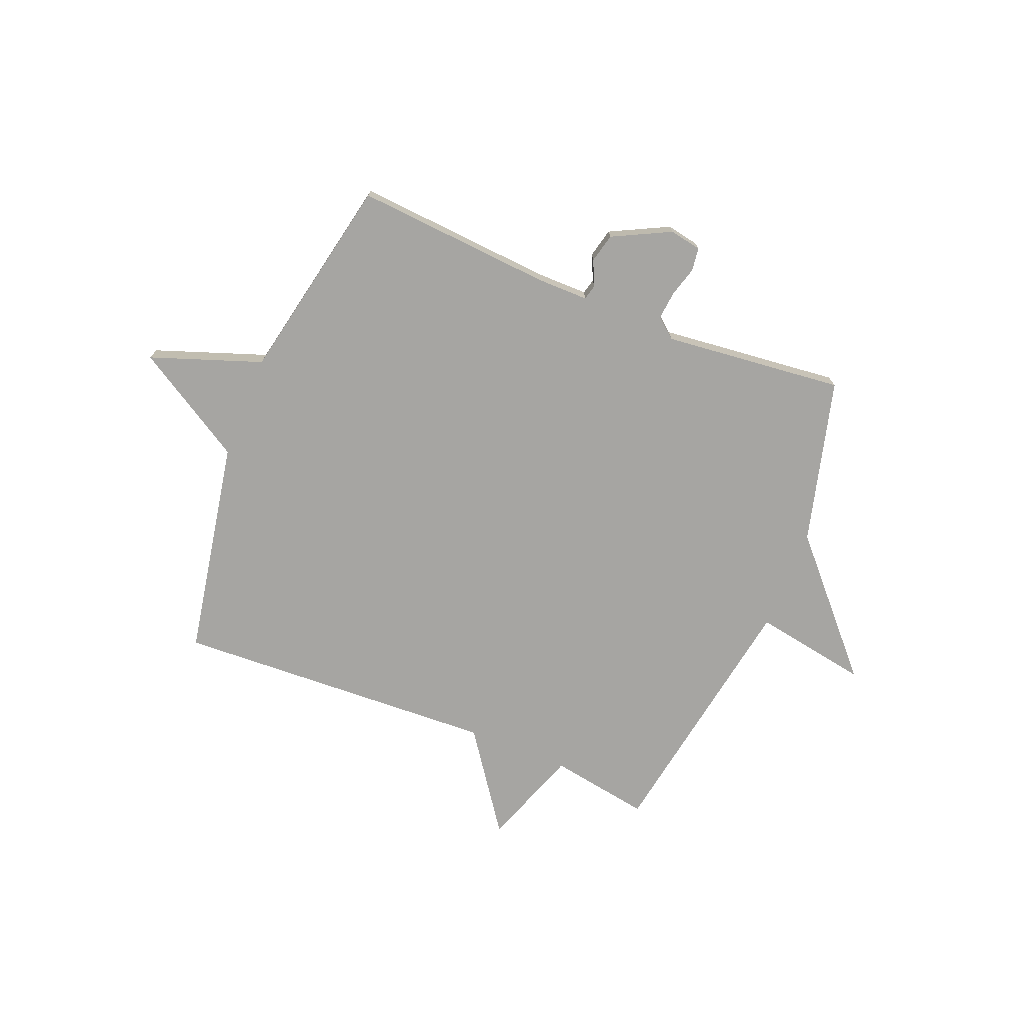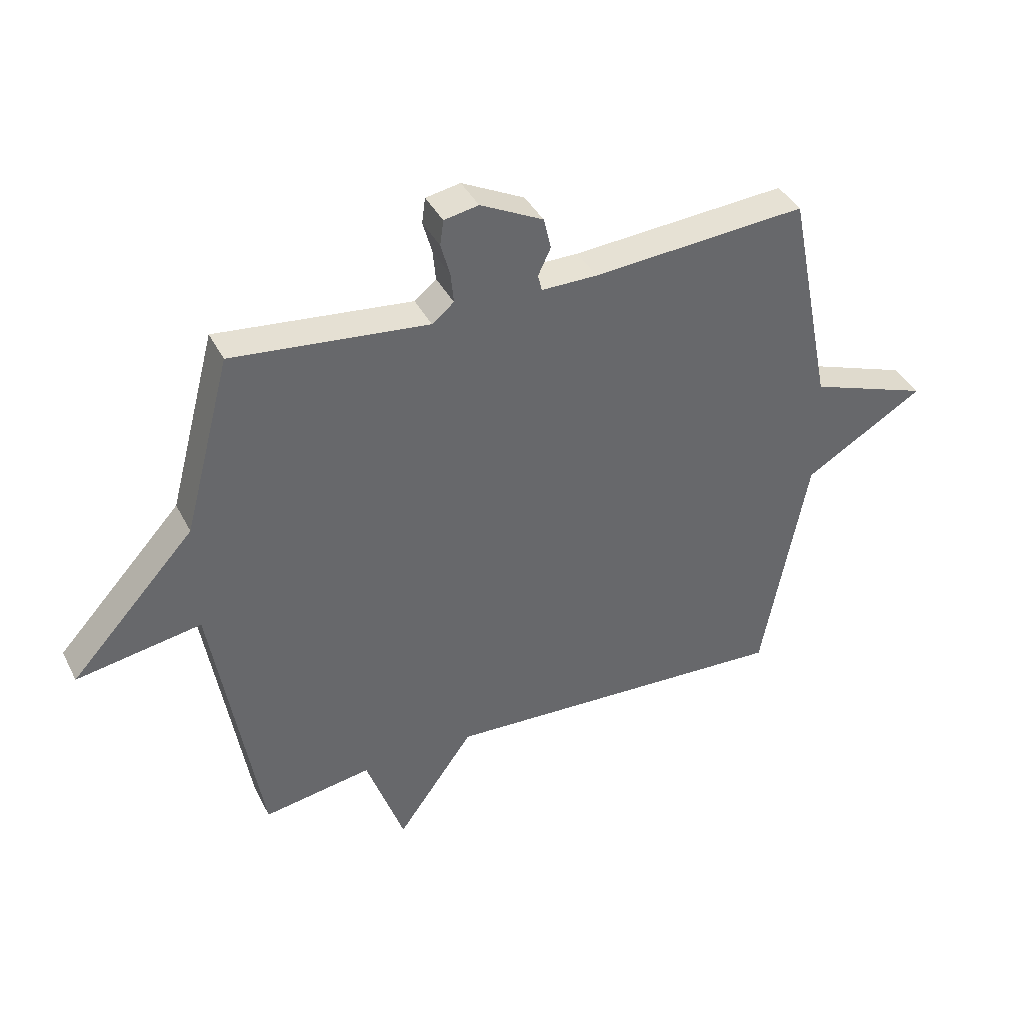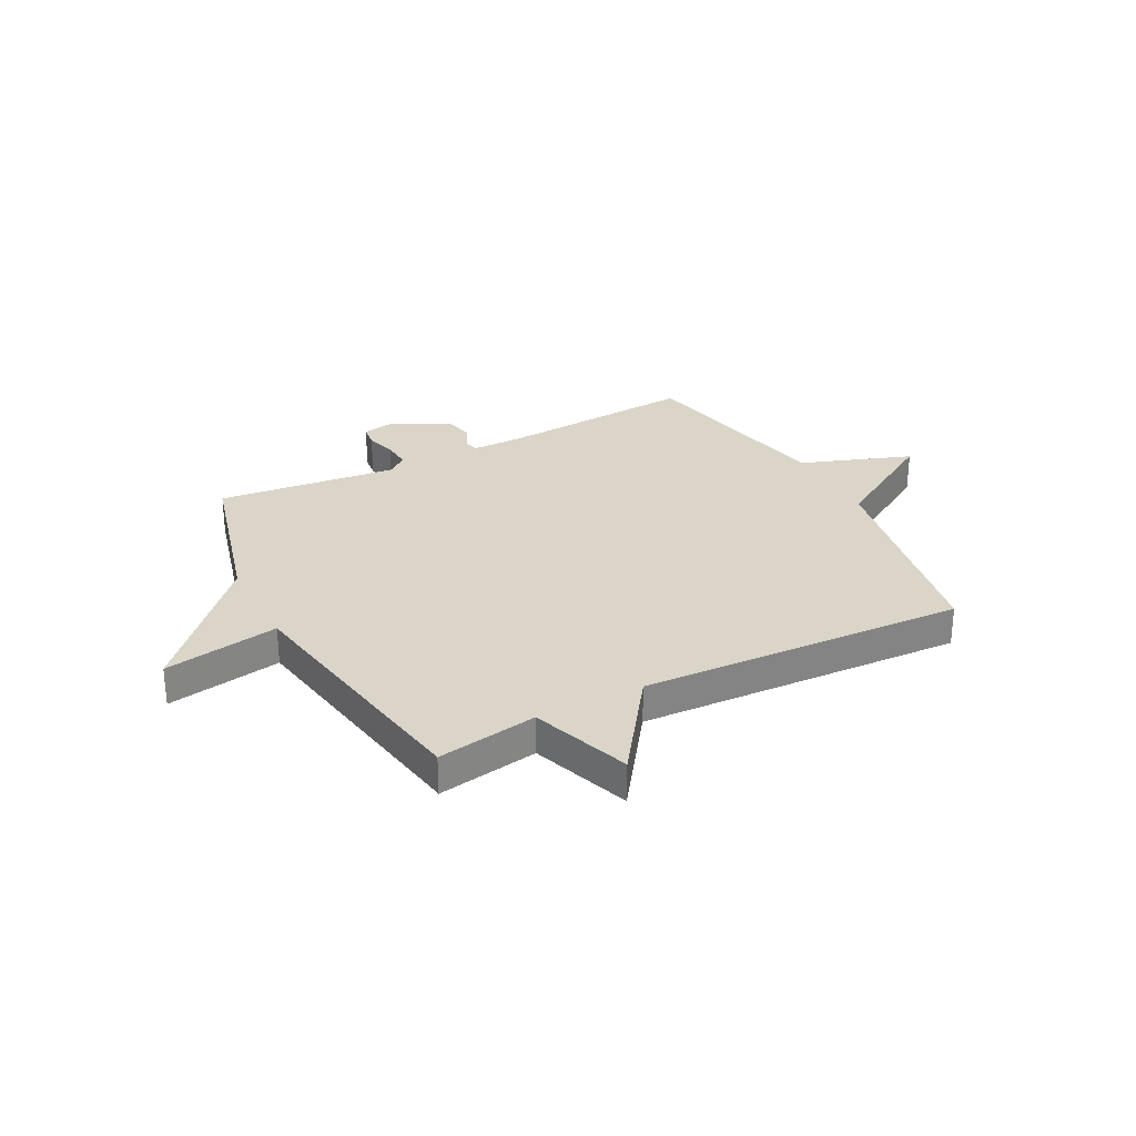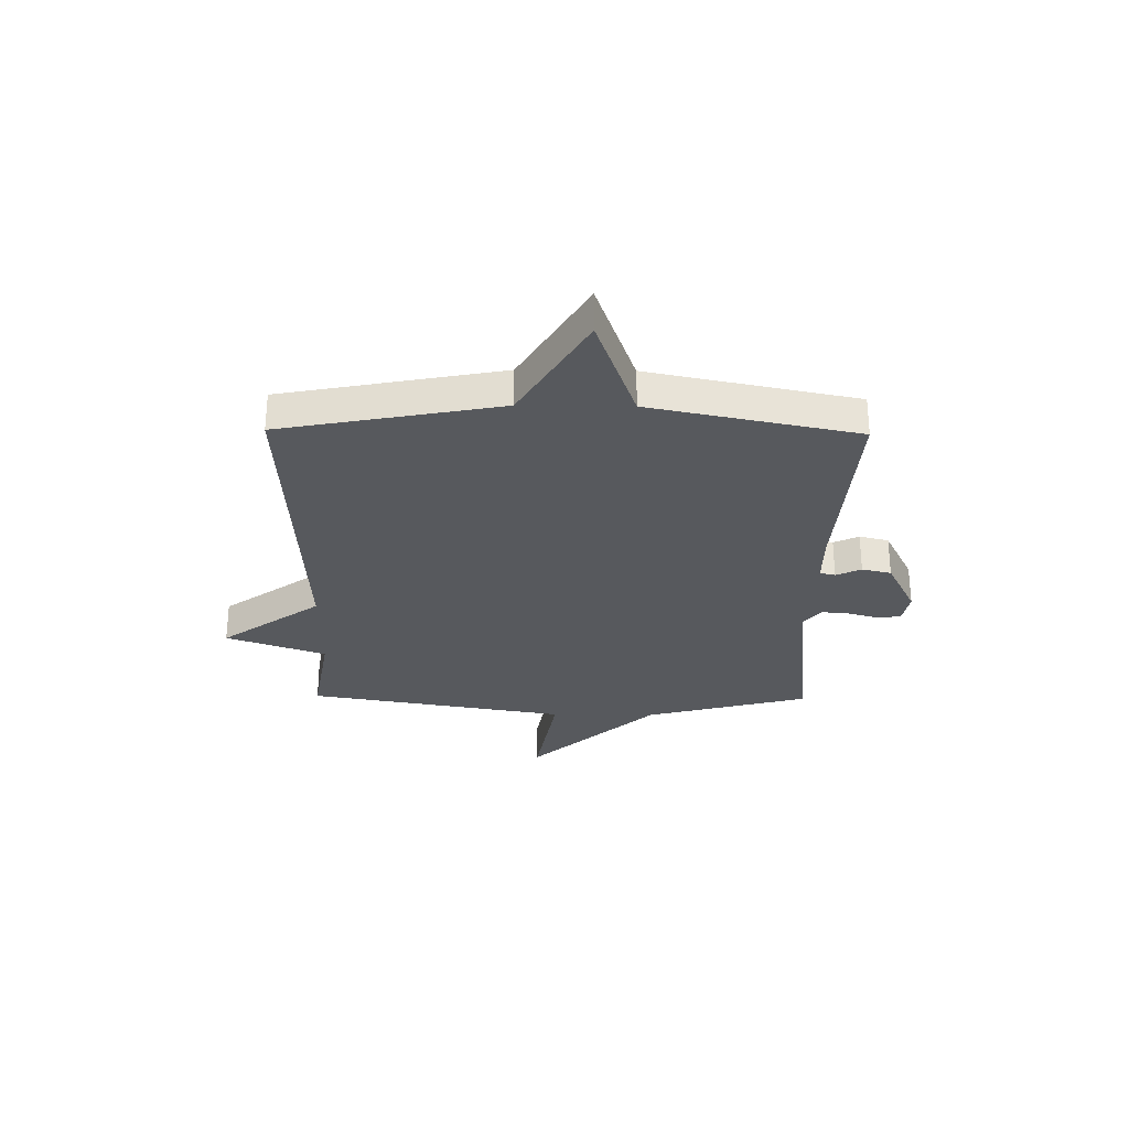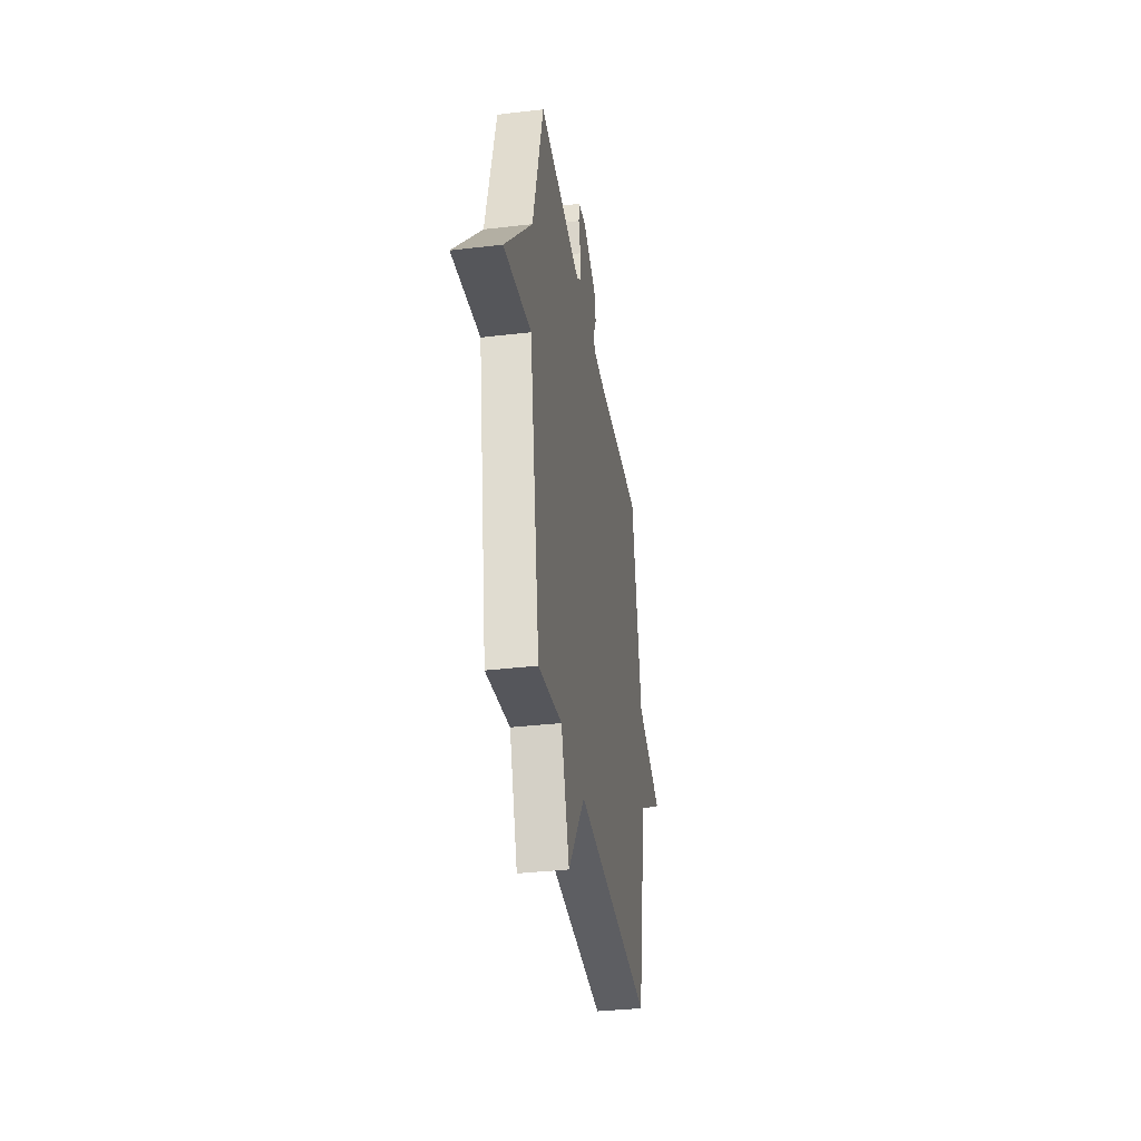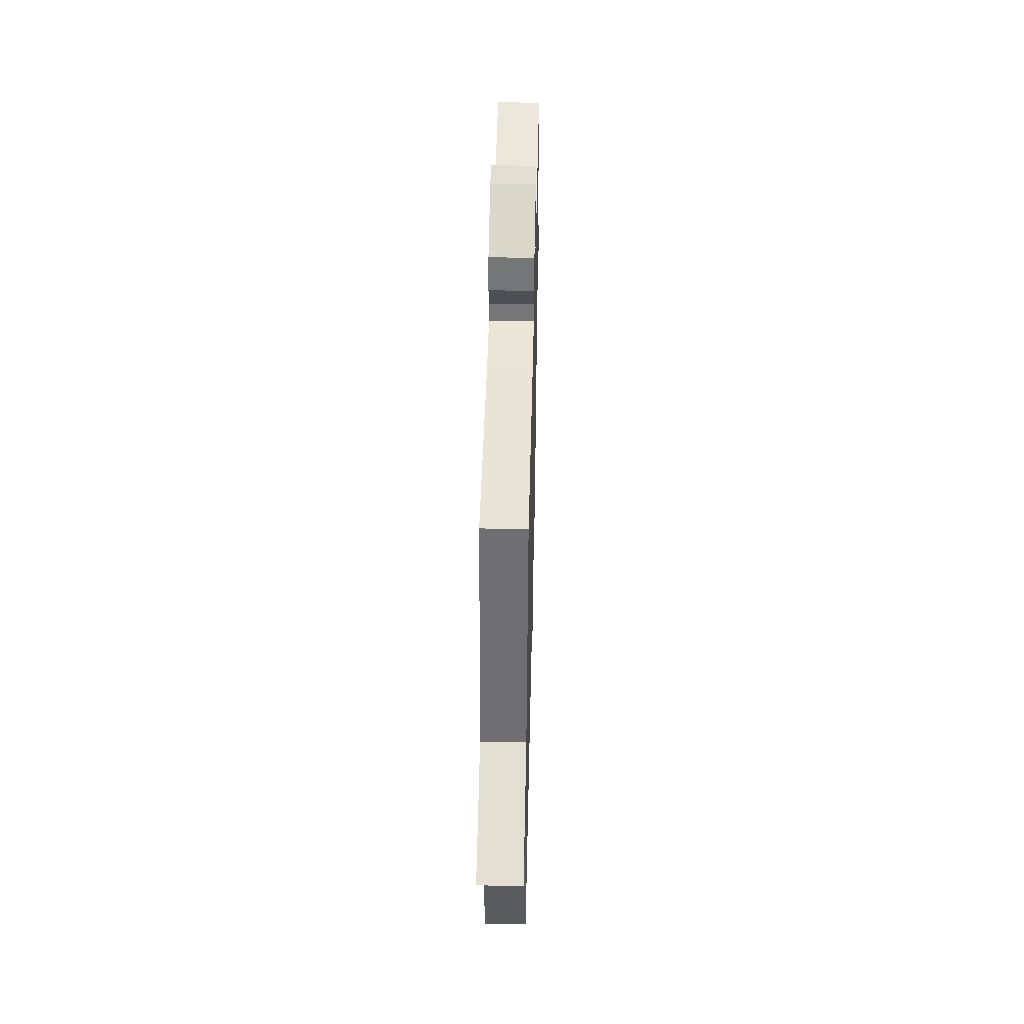
<metadata>
{"format":"obj","ext":"obj","renderer":"f3d","projection":"perspective","resolution":1024,"background":"white","views":[{"elev":-73.6,"azim":-22.2,"up":"+Y"},{"elev":39.7,"azim":155.1,"up":"+Z"},{"elev":29.2,"azim":152.4,"up":"+Y"},{"elev":-29.5,"azim":-90.8,"up":"+Y"},{"elev":-35.5,"azim":98.8,"up":"+Z"},{"elev":46.5,"azim":-88.7,"up":"+Z"}]}
</metadata>
<code>
v -0.5 0.07 0.5
v -0.127 0.07 0.473
v -0.03 0.07 0.473
v -0.023 0.07 0.502
v -0.045 0.07 0.549
v -0.032 0.07 0.604
v 0.077 0.07 0.659
v 0.137 0.07 0.648
v 0.143 0.07 0.604
v 0.127 0.07 0.547
v 0.122 0.07 0.494
v 0.16 0.07 0.463
v 0.5 0.07 0.5
v 0.582 0.07 0.19
v 0.799 0.07 -0.047
v 0.582 0.07 -0.01
v 0.5 0.07 -0.5
v 0.311 0.07 -0.469
v 0.245 0.07 -0.656
v 0.111 0.07 -0.469
v -0.5 0.07 -0.5
v -0.578 0.07 -0.089
v -0.787 0.07 0.036
v -0.578 0.07 0.111
v -0.5 0 0.5
v -0.127 0 0.473
v -0.03 0 0.473
v -0.023 0 0.502
v -0.045 0 0.549
v -0.032 0 0.604
v 0.077 0 0.659
v 0.137 0 0.648
v 0.143 0 0.604
v 0.127 0 0.547
v 0.122 0 0.494
v 0.16 0 0.463
v 0.5 0 0.5
v 0.582 0 0.19
v 0.799 0 -0.047
v 0.582 0 -0.01
v 0.5 0 -0.5
v 0.311 0 -0.469
v 0.245 0 -0.656
v 0.111 0 -0.469
v -0.5 0 -0.5
v -0.578 0 -0.089
v -0.787 0 0.036
v -0.578 0 0.111
f 22 23 24
f 24 1 2
f 22 24 2
f 21 22 2
f 20 21 2
f 20 2 3
f 19 20 3
f 18 19 3
f 18 3 4
f 17 18 4
f 16 17 4
f 16 4 5
f 15 16 5
f 14 15 5
f 12 13 14
f 12 14 5
f 11 12 5 6
f 10 11 6 7
f 7 8 9 10
f 48 47 46
f 26 25 48
f 26 48 46
f 26 46 45
f 26 45 44
f 27 26 44
f 27 44 43
f 27 43 42
f 28 27 42
f 28 42 41
f 28 41 40
f 29 28 40
f 29 40 39
f 29 39 38
f 38 37 36
f 29 38 36
f 30 29 36 35
f 31 30 35 34
f 34 33 32 31
f 1 25 26 2
f 2 26 27 3
f 3 27 28 4
f 4 28 29 5
f 5 29 30 6
f 6 30 31 7
f 7 31 32 8
f 8 32 33 9
f 9 33 34 10
f 10 34 35 11
f 11 35 36 12
f 12 36 37 13
f 13 37 38 14
f 14 38 39 15
f 15 39 40 16
f 16 40 41 17
f 17 41 42 18
f 18 42 43 19
f 19 43 44 20
f 20 44 45 21
f 21 45 46 22
f 22 46 47 23
f 23 47 48 24
f 24 48 25 1

</code>
